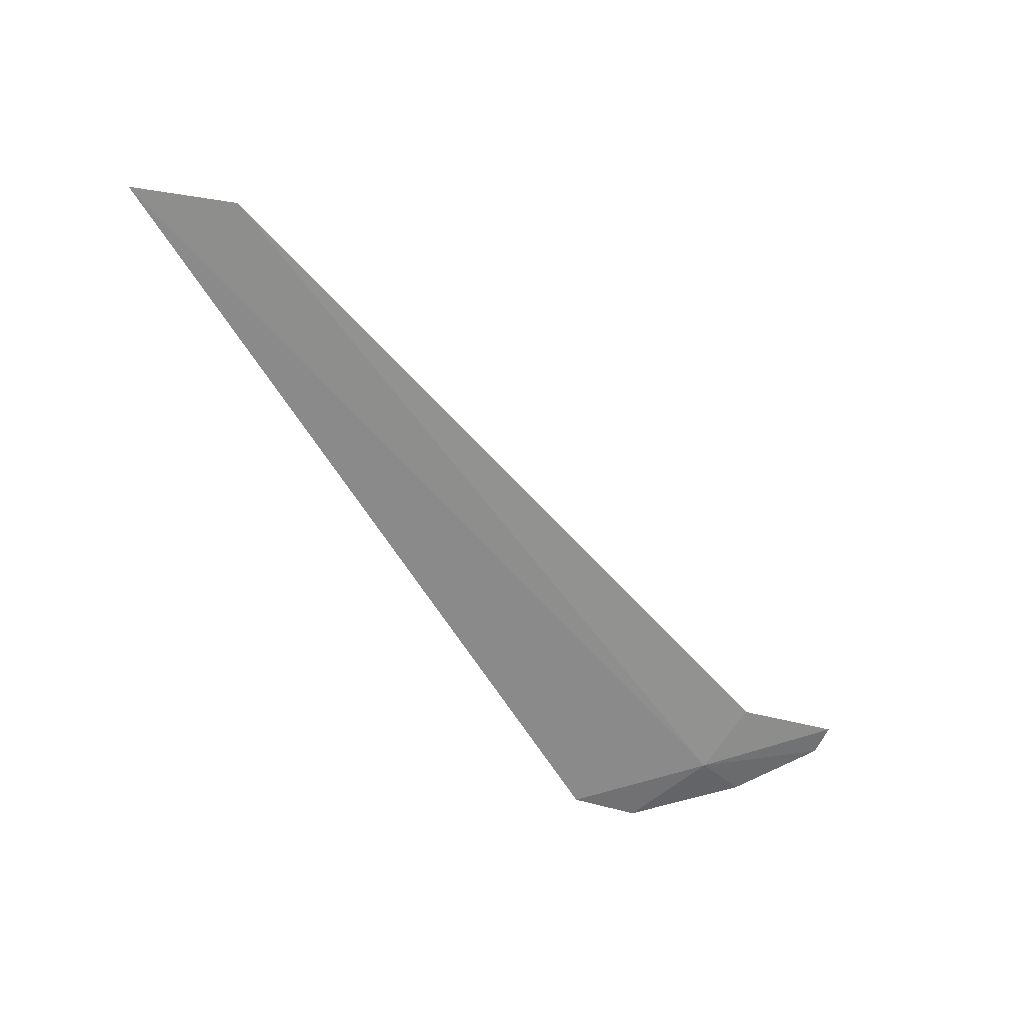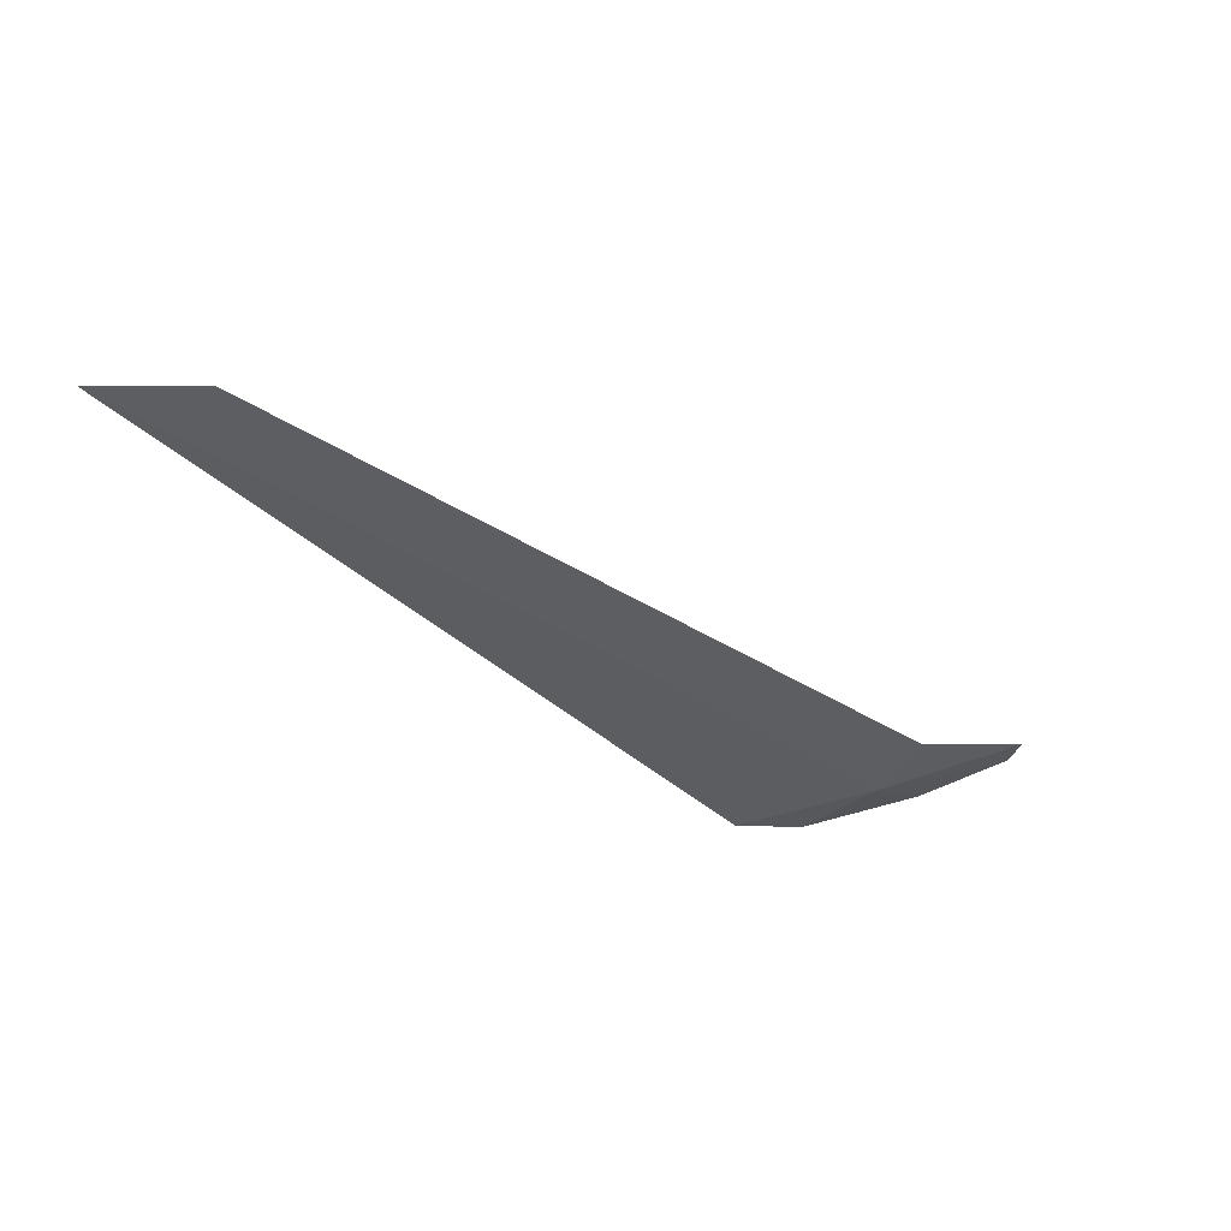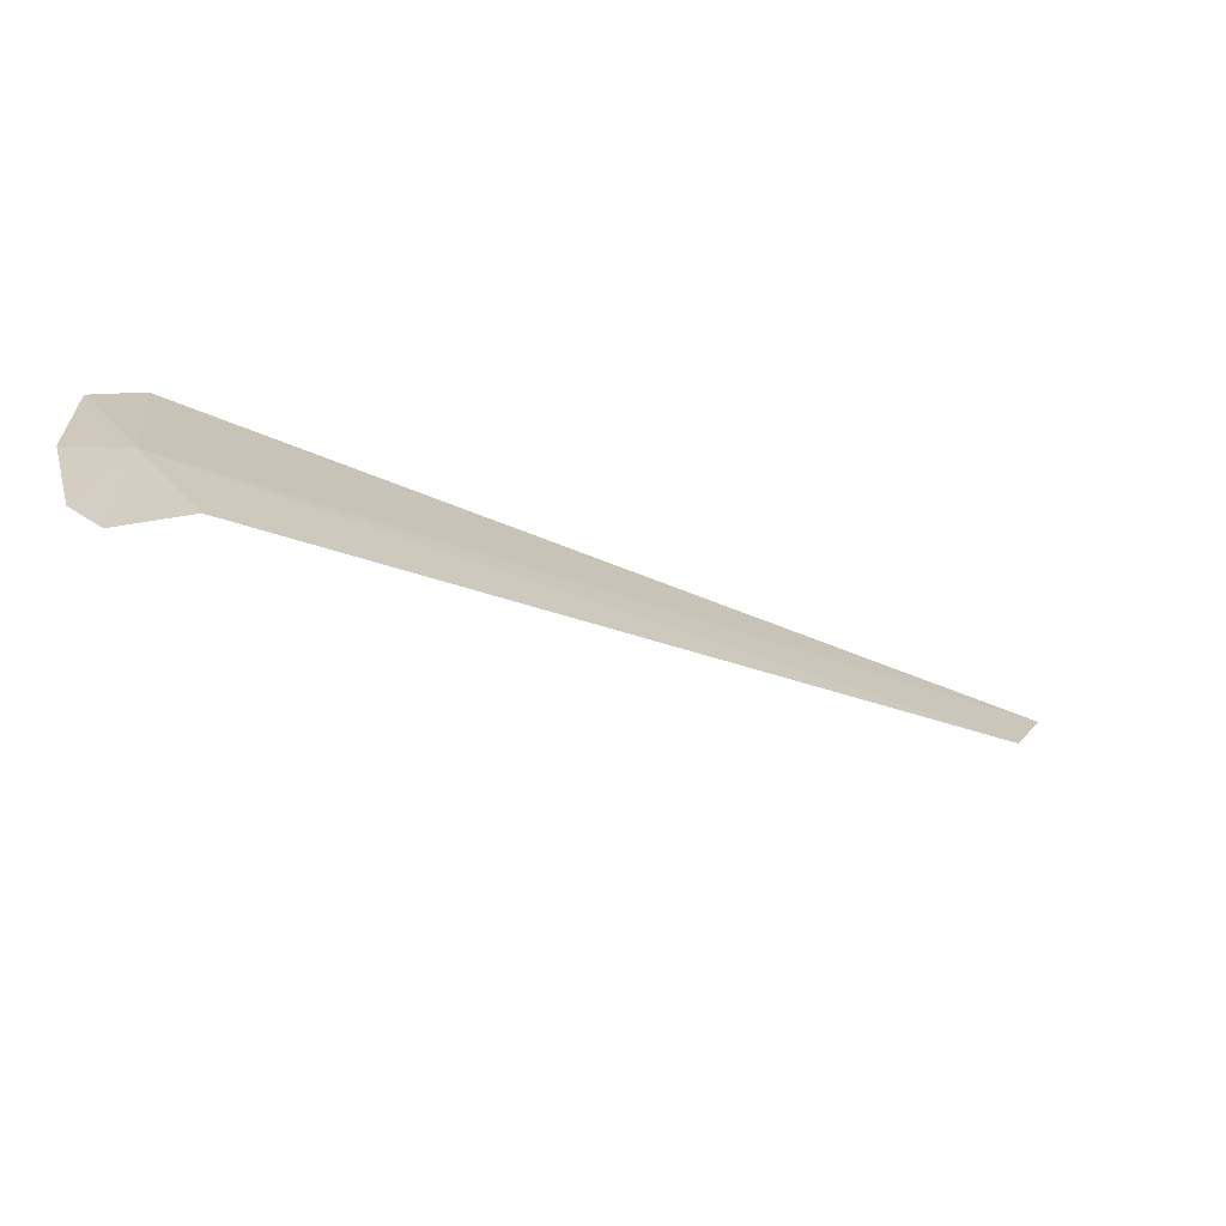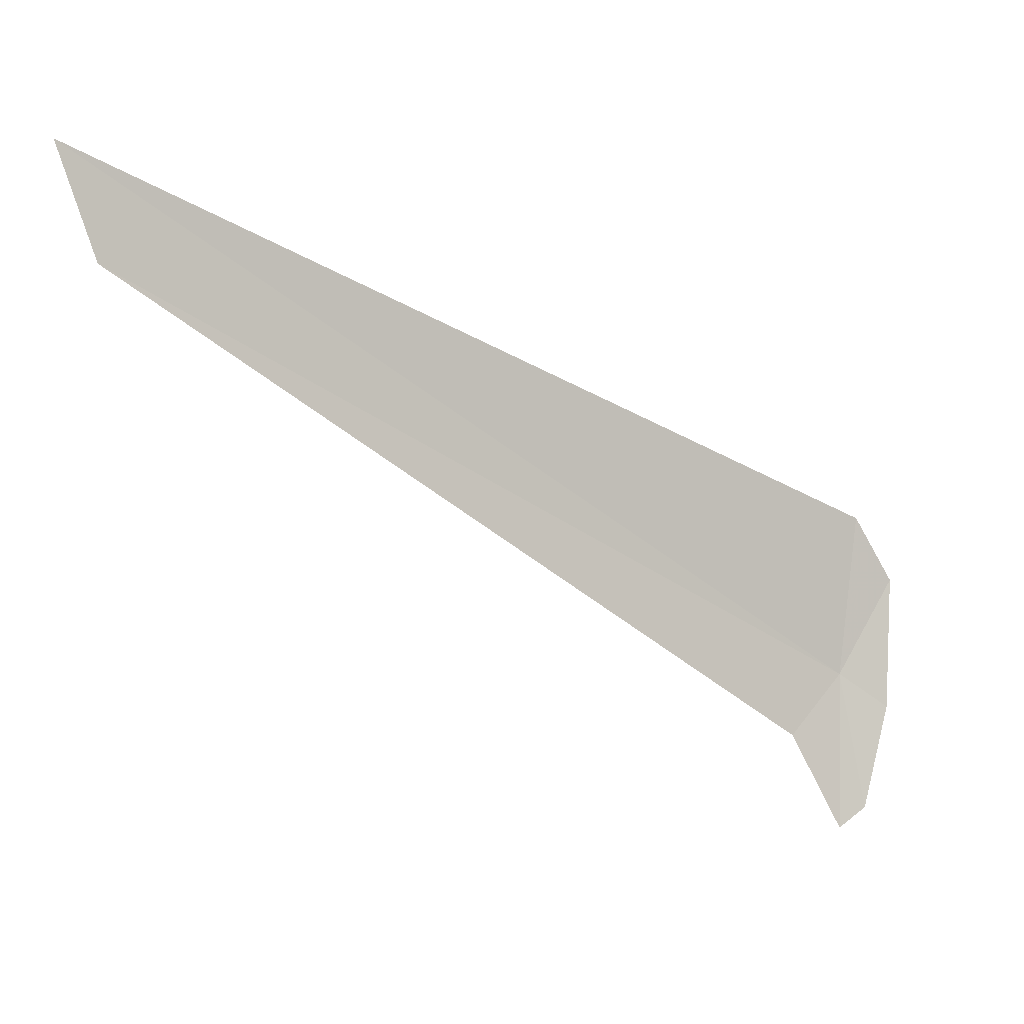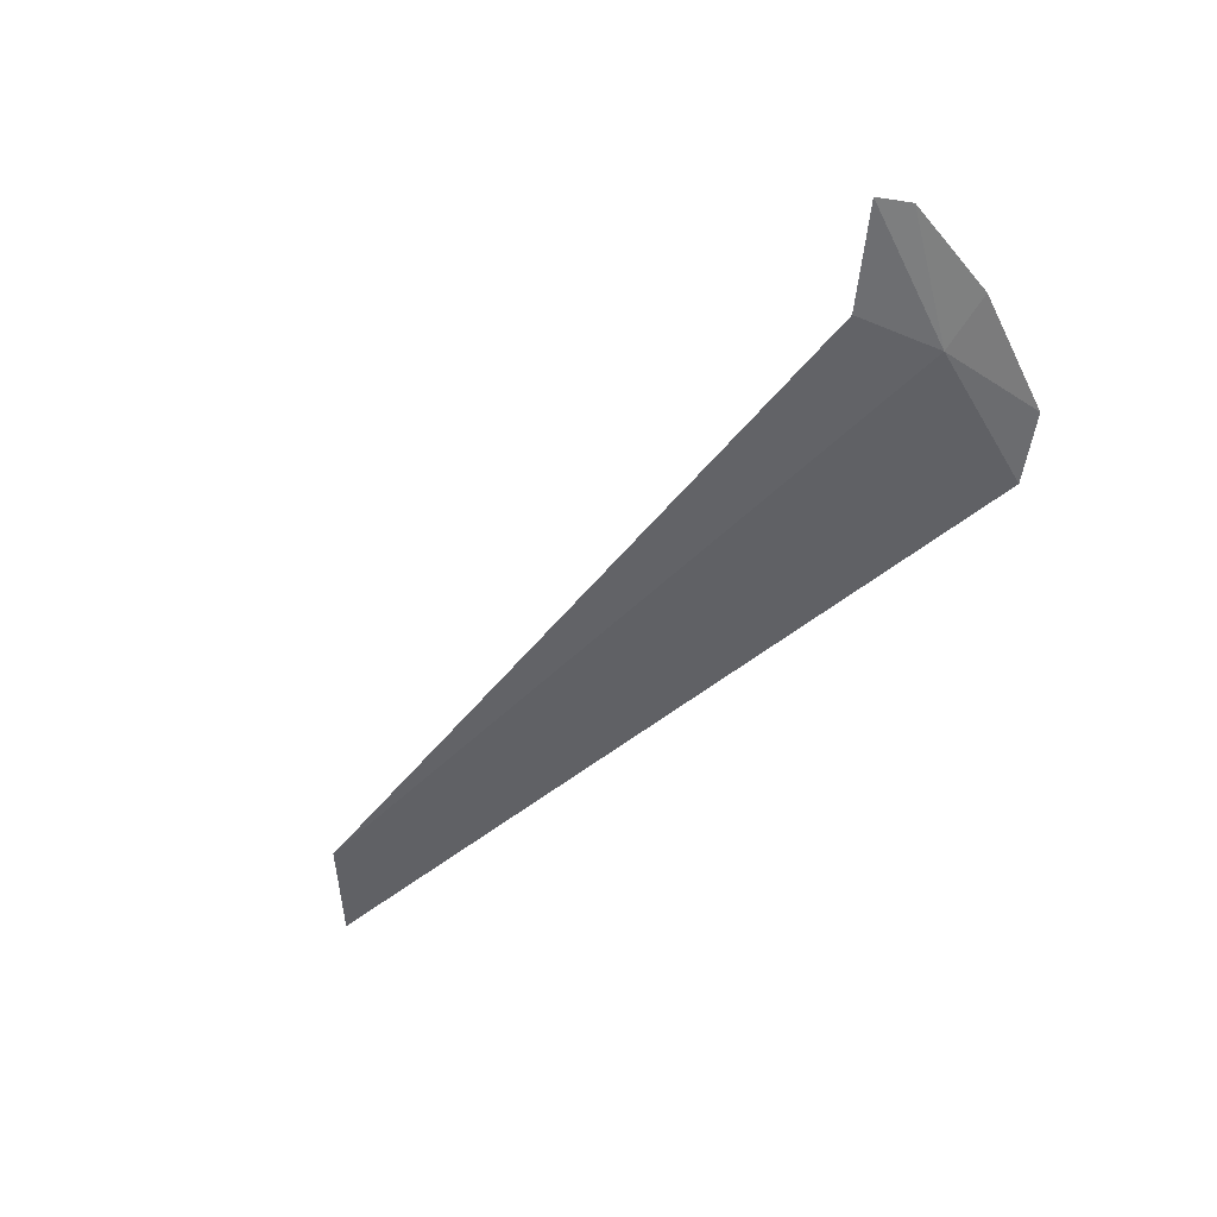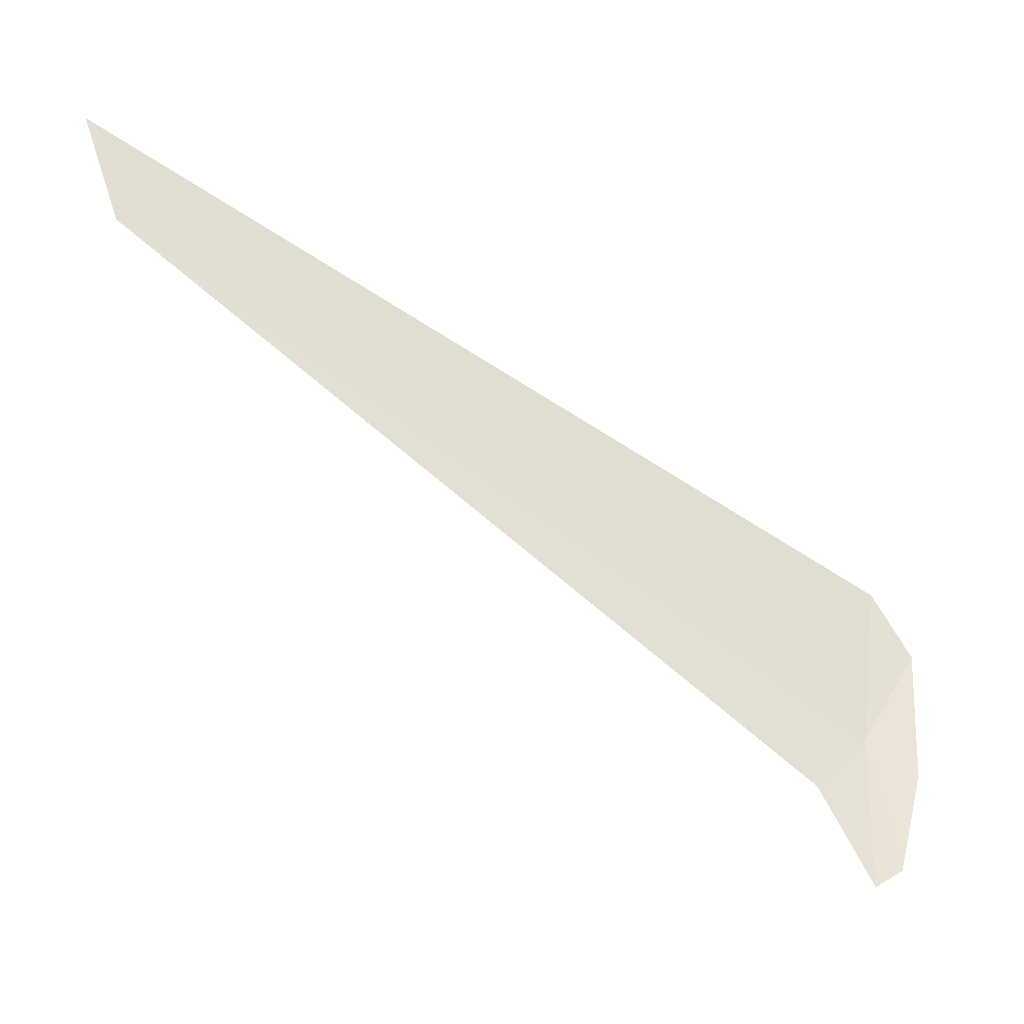
<metadata>
{"format":"obj","ext":"obj","renderer":"f3d","projection":"perspective","resolution":1024,"background":"white","views":[{"elev":-61.1,"azim":99.2,"up":"+Y"},{"elev":-34.2,"azim":106.6,"up":"+Y"},{"elev":-75.9,"azim":-24.6,"up":"+Z"},{"elev":2.5,"azim":154.5,"up":"+Z"},{"elev":-48.3,"azim":-158.3,"up":"+Y"},{"elev":-25.4,"azim":157.4,"up":"+Z"}]}
</metadata>
<code>
v -16.84 -22.99 27.76
v -6.472 -22.81 34.16
v -6.937 -22.76 32.81
v -17.13 -23.05 29.79
v -17.06 -22.7 26.03
v -17.47 -22.82 27.32
v -17.6 -22.96 28.97
v -16.04 -22.86 27.02
v -16.67 -22.72 25.79
f 1 3 2
f 1 6 5
f 1 4 7
f 1 8 3
f 1 7 6
f 1 5 9
f 1 2 4
f 1 9 8

</code>
